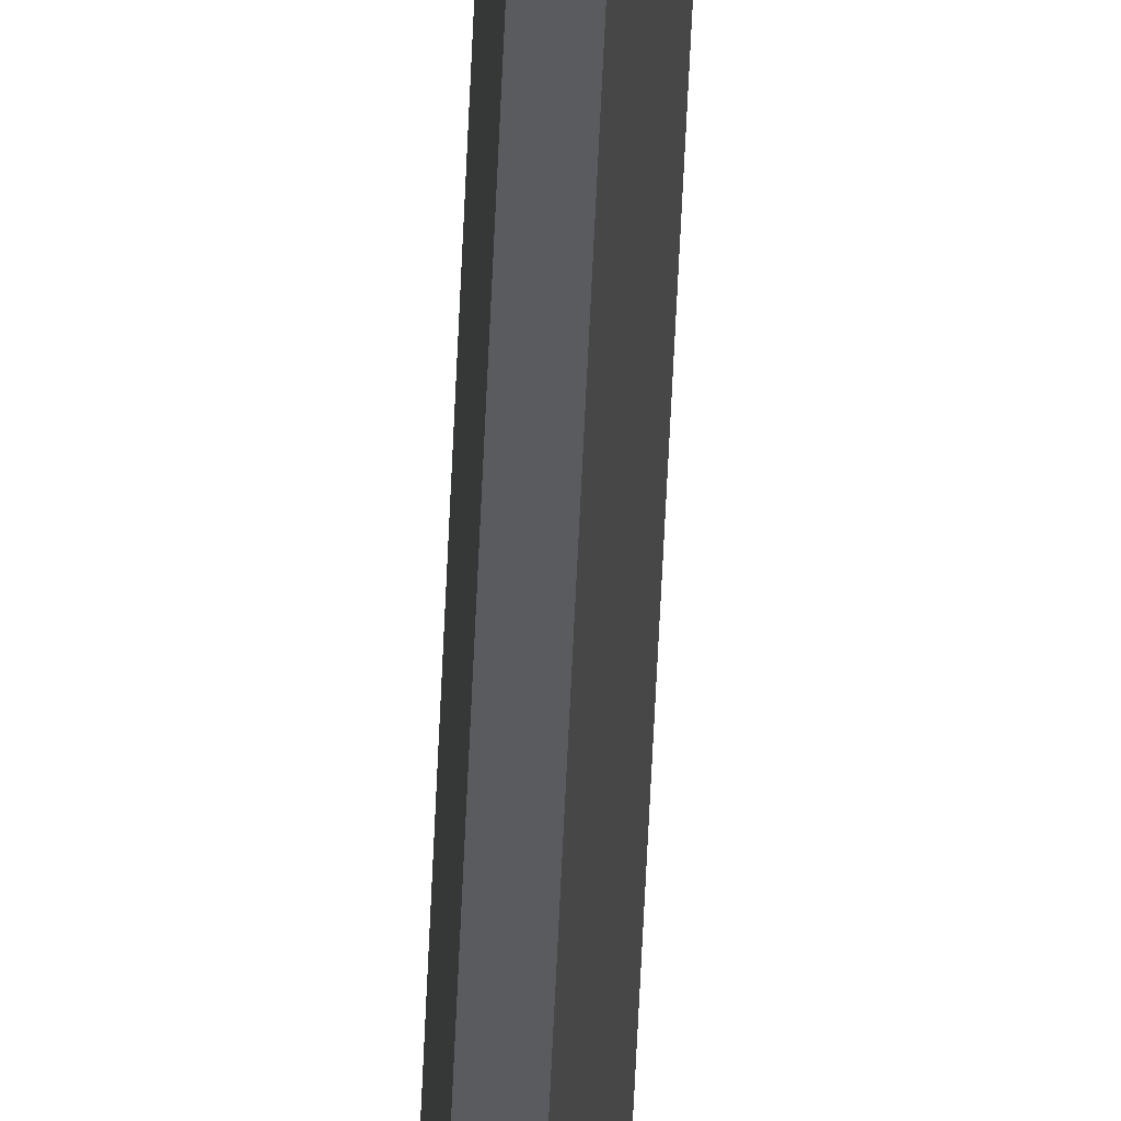
<metadata>
{"format":"obj","ext":"obj","renderer":"f3d","projection":"perspective","resolution":1024,"background":"white","views":[{"elev":-33.2,"azim":-1.6,"up":"+Z"}]}
</metadata>
<code>
v -0.4017 -0.09117 0.5554
v -0.3964 0.712 0.5767
v -0.3964 0.7174 0.5741
v -0.4017 0.712 0.5767
v -0.3964 -0.08853 0.5767
v -0.399 0.7147 0.5554
v -0.4017 -0.08853 0.5767
v -0.3964 -0.09653 0.5634
v -0.4017 0.7147 0.5554
v -0.3964 0.7201 0.5634
v -0.399 -0.09117 0.5554
v -0.4017 -0.09653 0.5714
v -0.4017 0.7201 0.5687
v -0.4017 -0.09653 0.5608
v -0.3964 -0.09653 0.5714
v -0.4017 0.7201 0.5608
f 13 10 16
f 2 3 4
f 3 2 5
f 2 4 5
f 4 1 7
f 5 4 7
f 3 5 8
f 1 4 9
f 6 1 9
f 3 8 10
f 8 6 10
f 1 6 11
f 6 8 11
f 7 1 12
f 5 7 12
f 4 3 13
f 9 4 13
f 3 10 13
f 1 11 14
f 11 8 14
f 12 1 14
f 8 12 14
f 8 5 15
f 5 12 15
f 12 8 15
f 6 9 16
f 10 6 16
f 9 13 16

</code>
